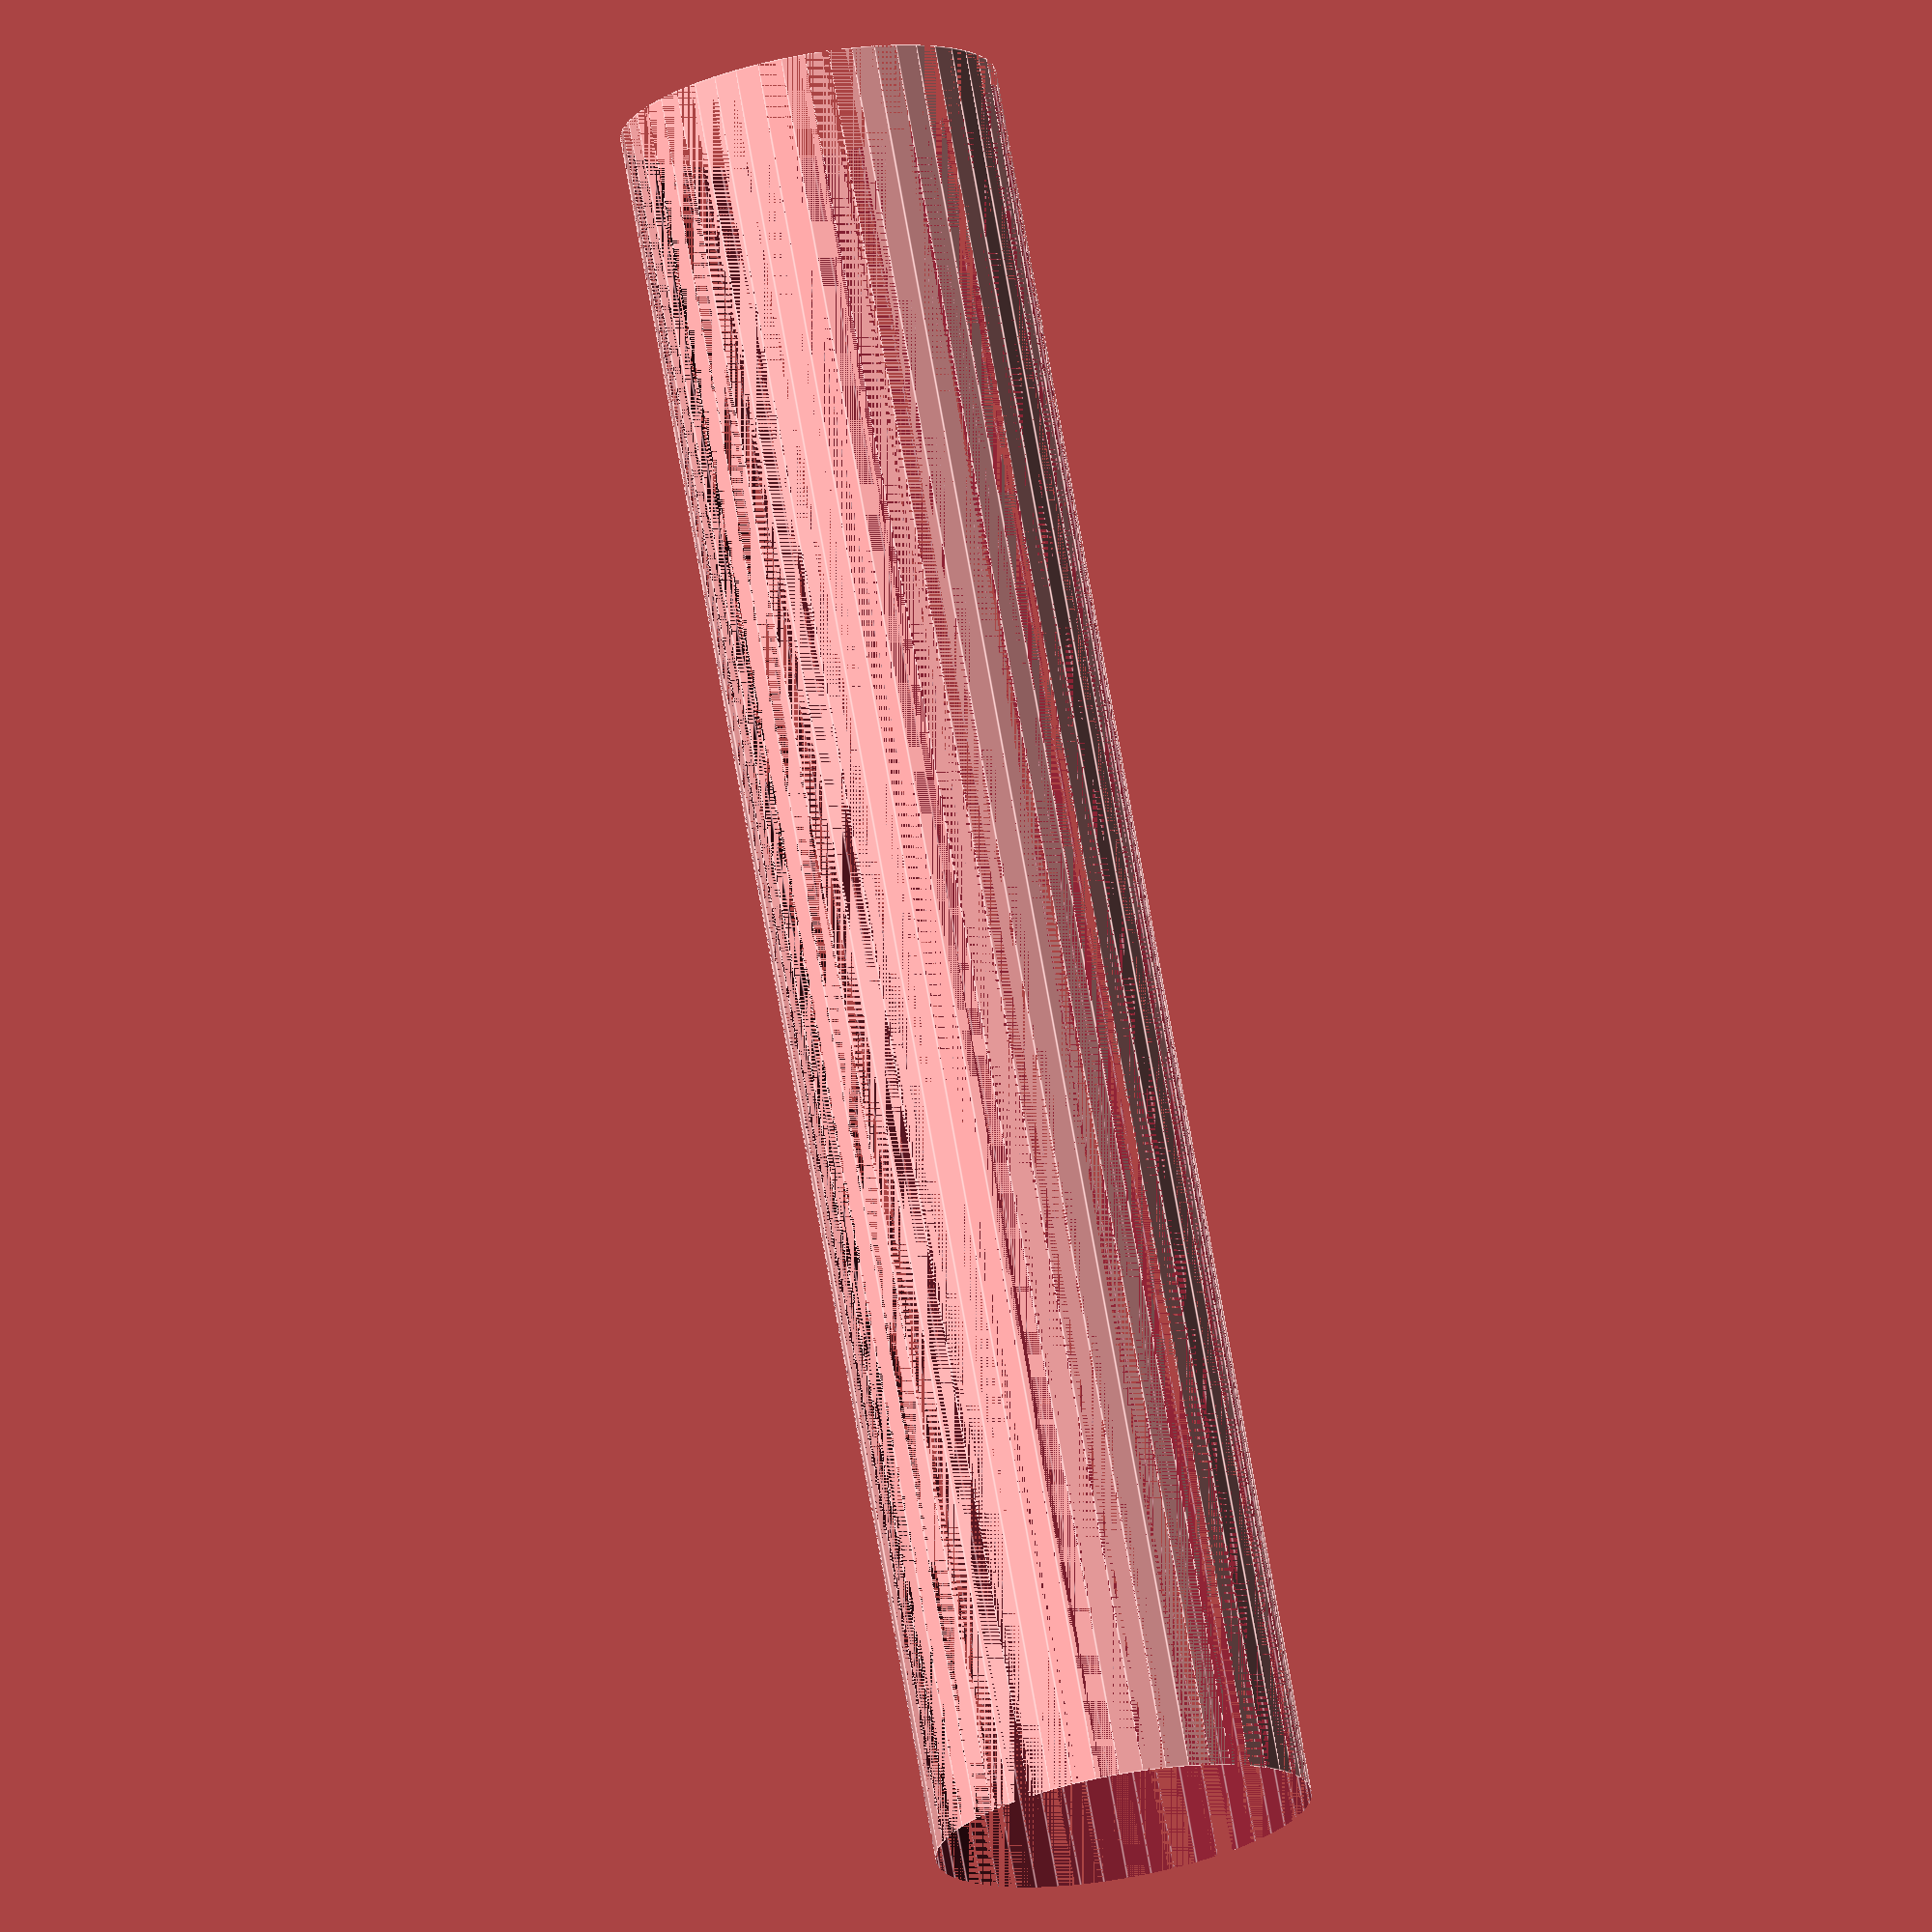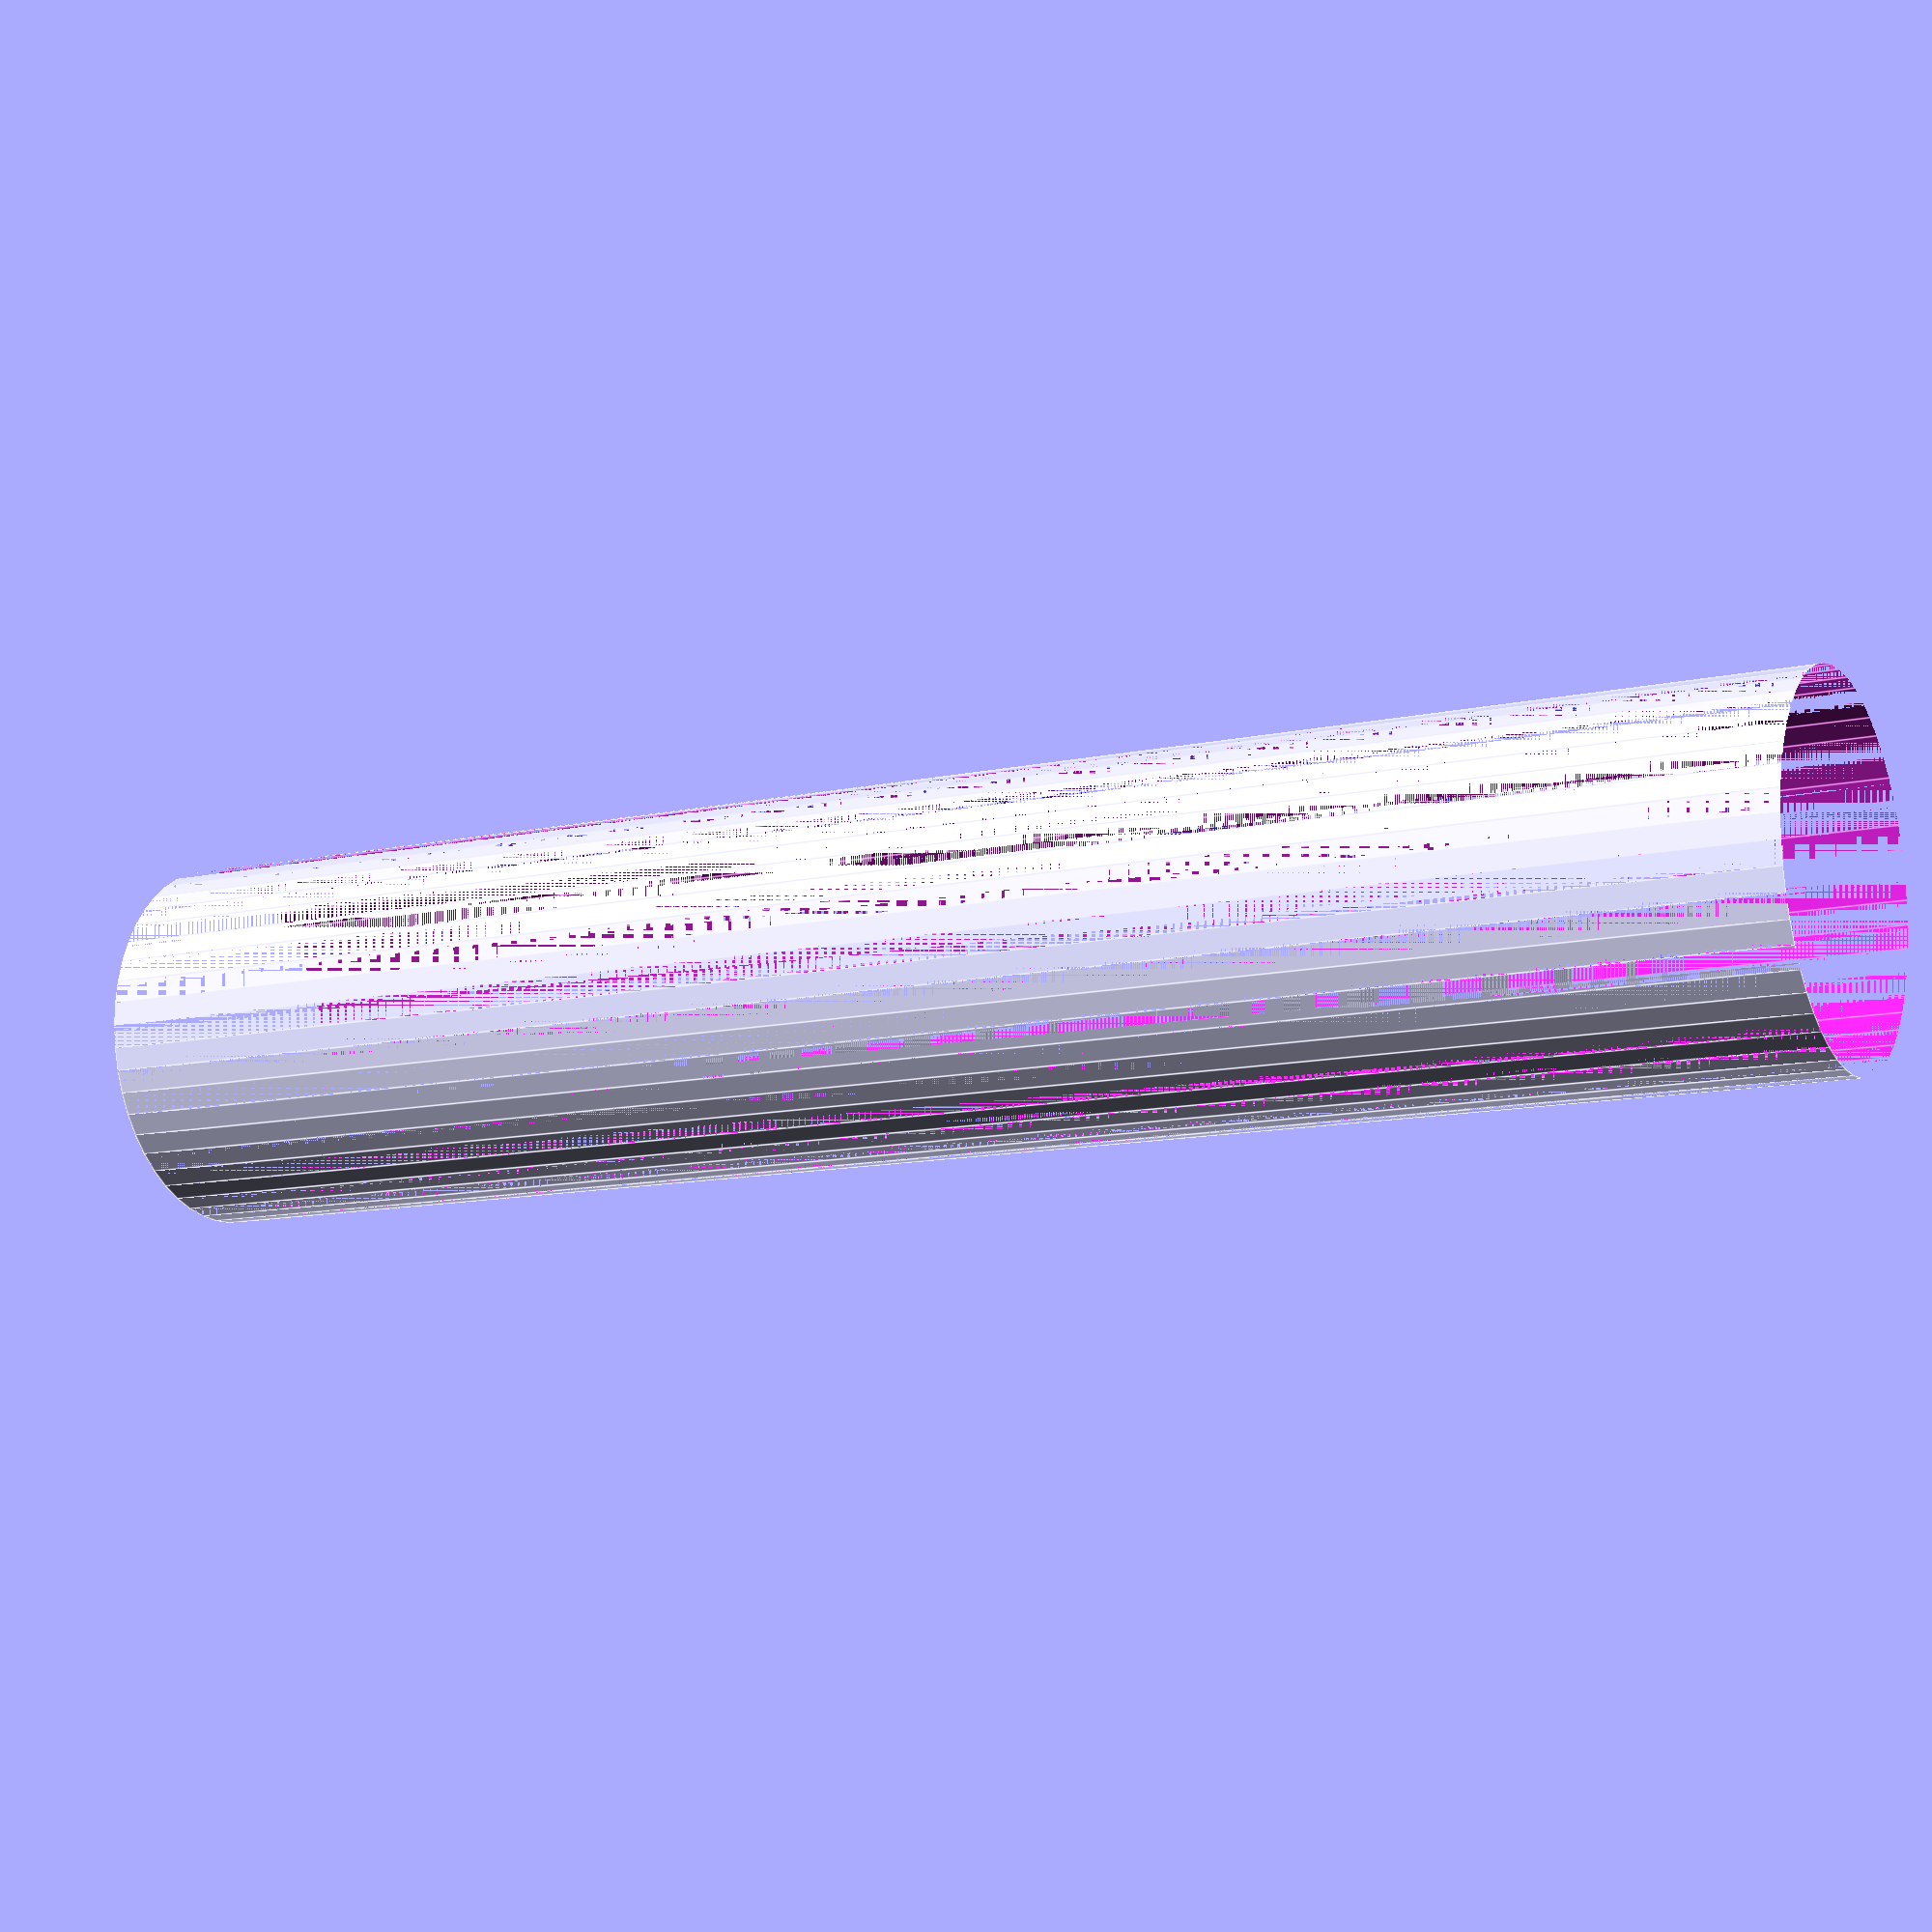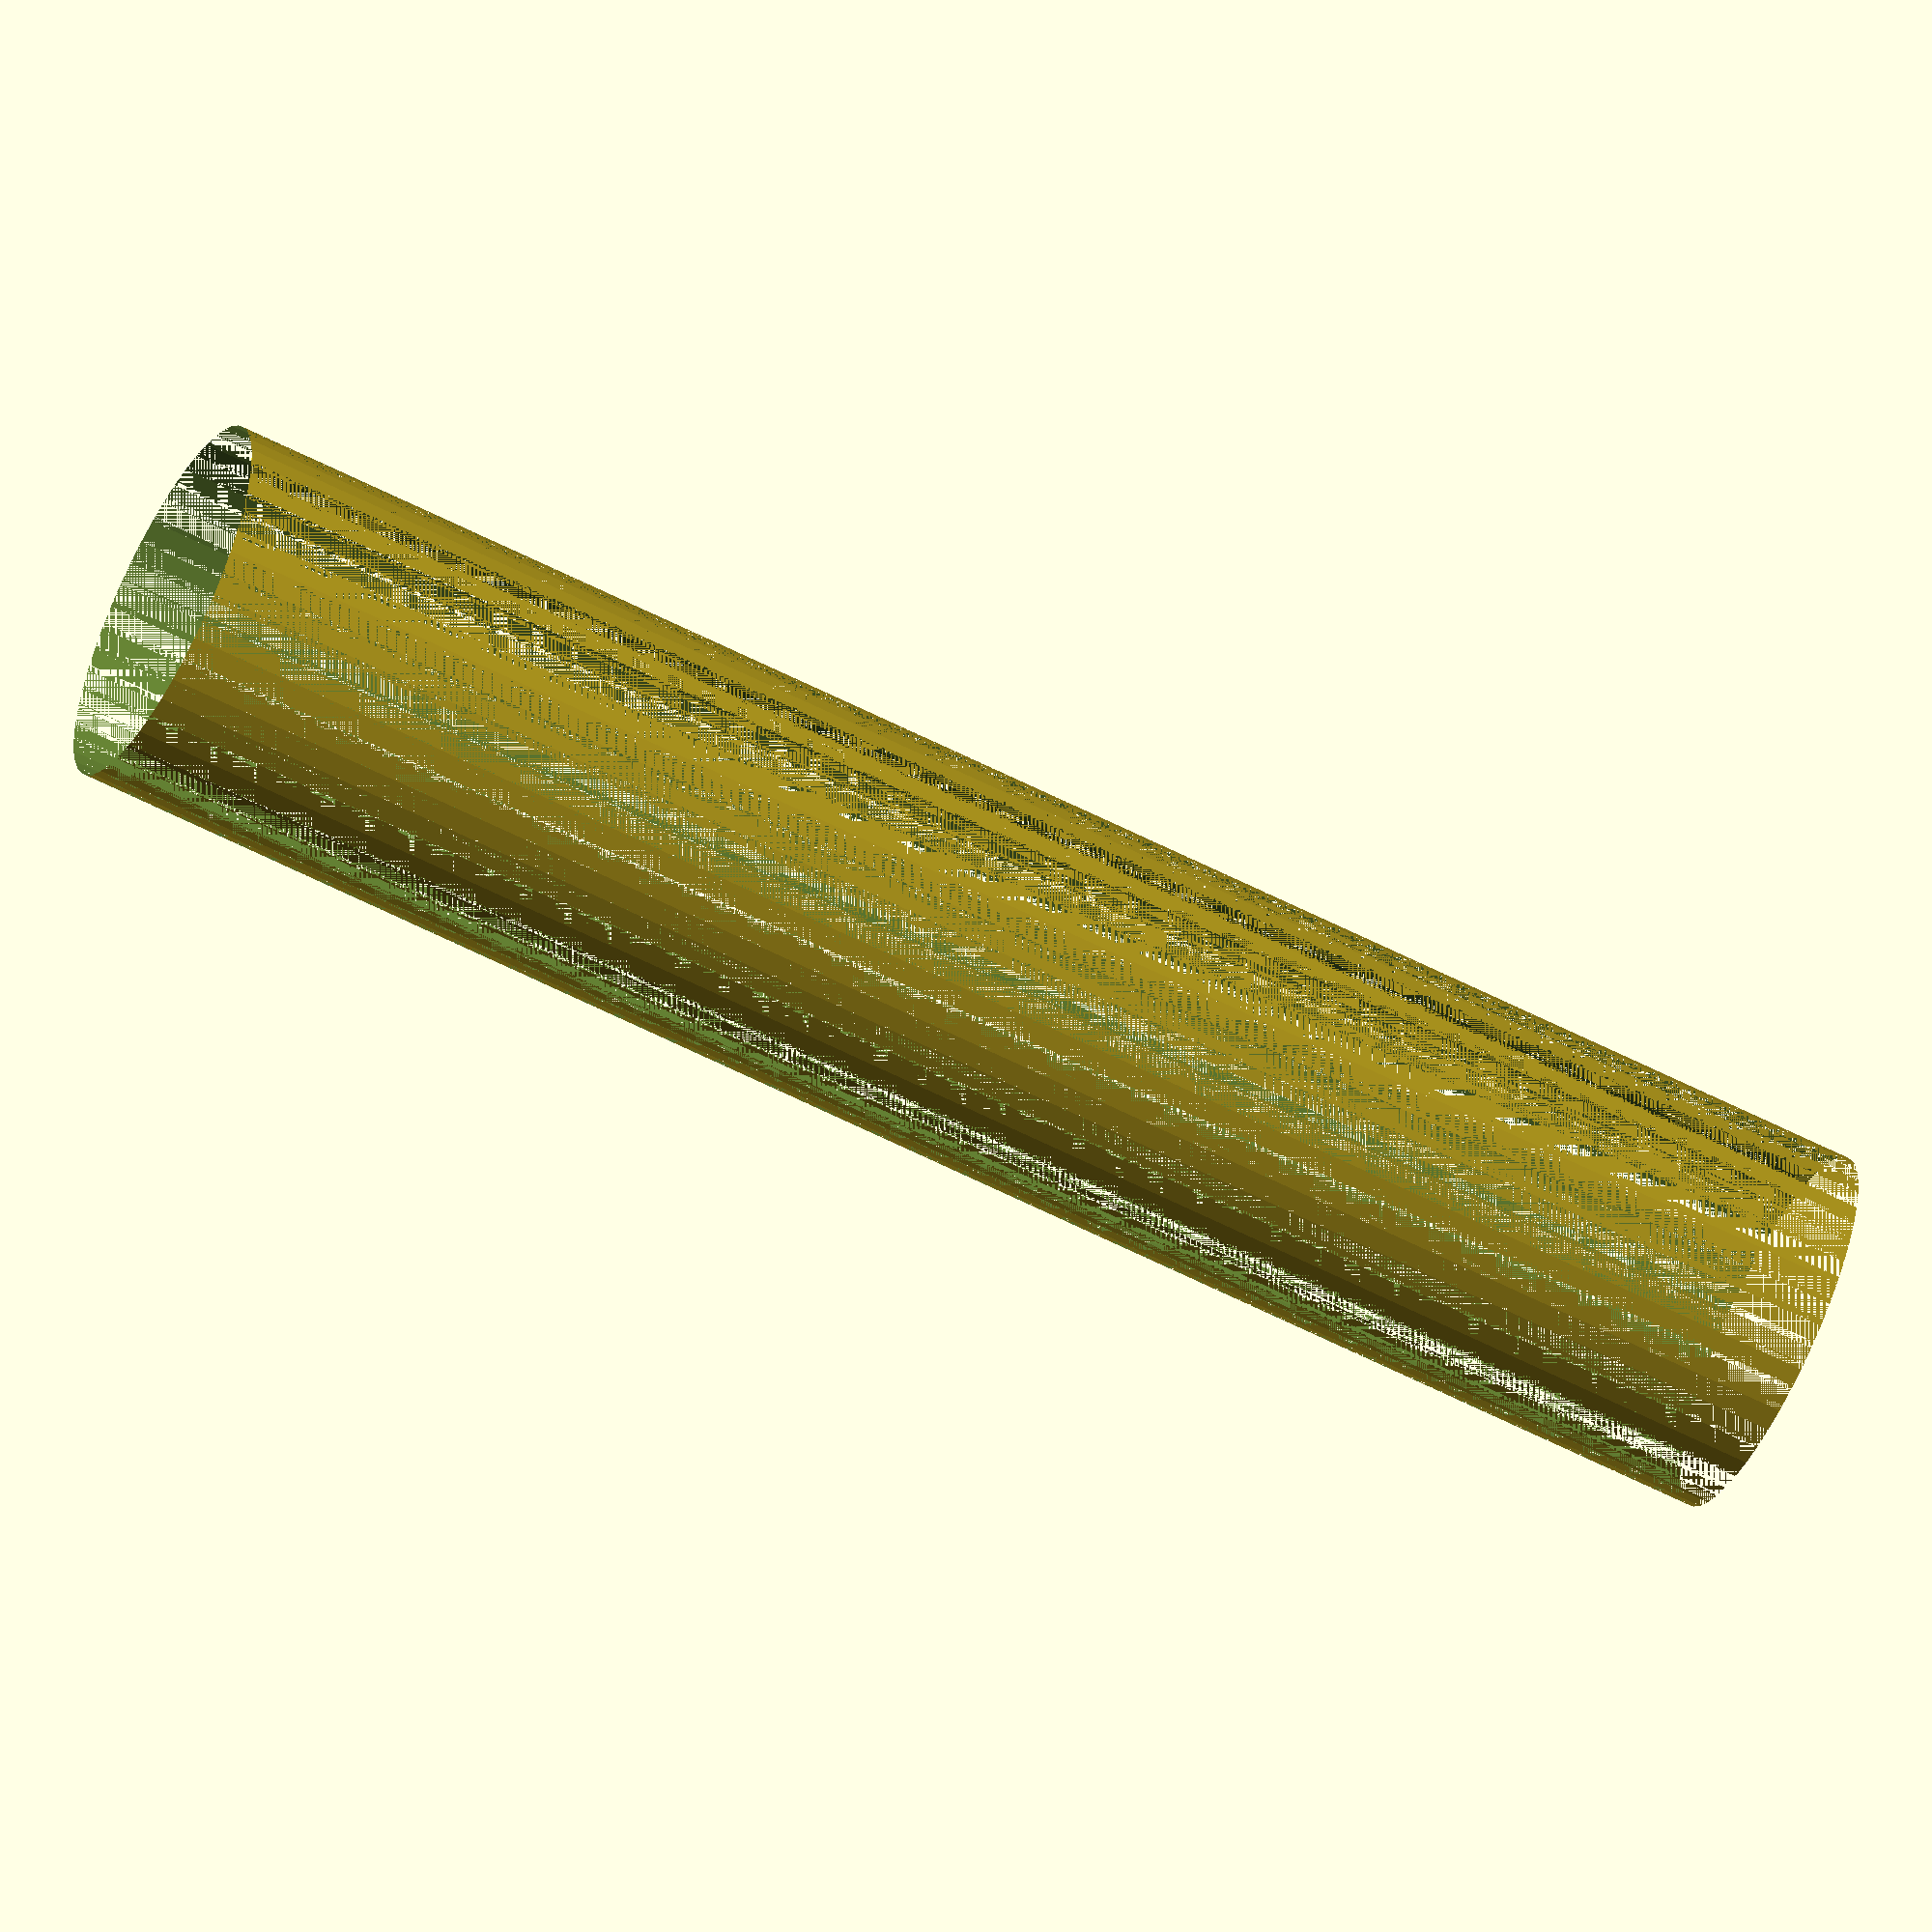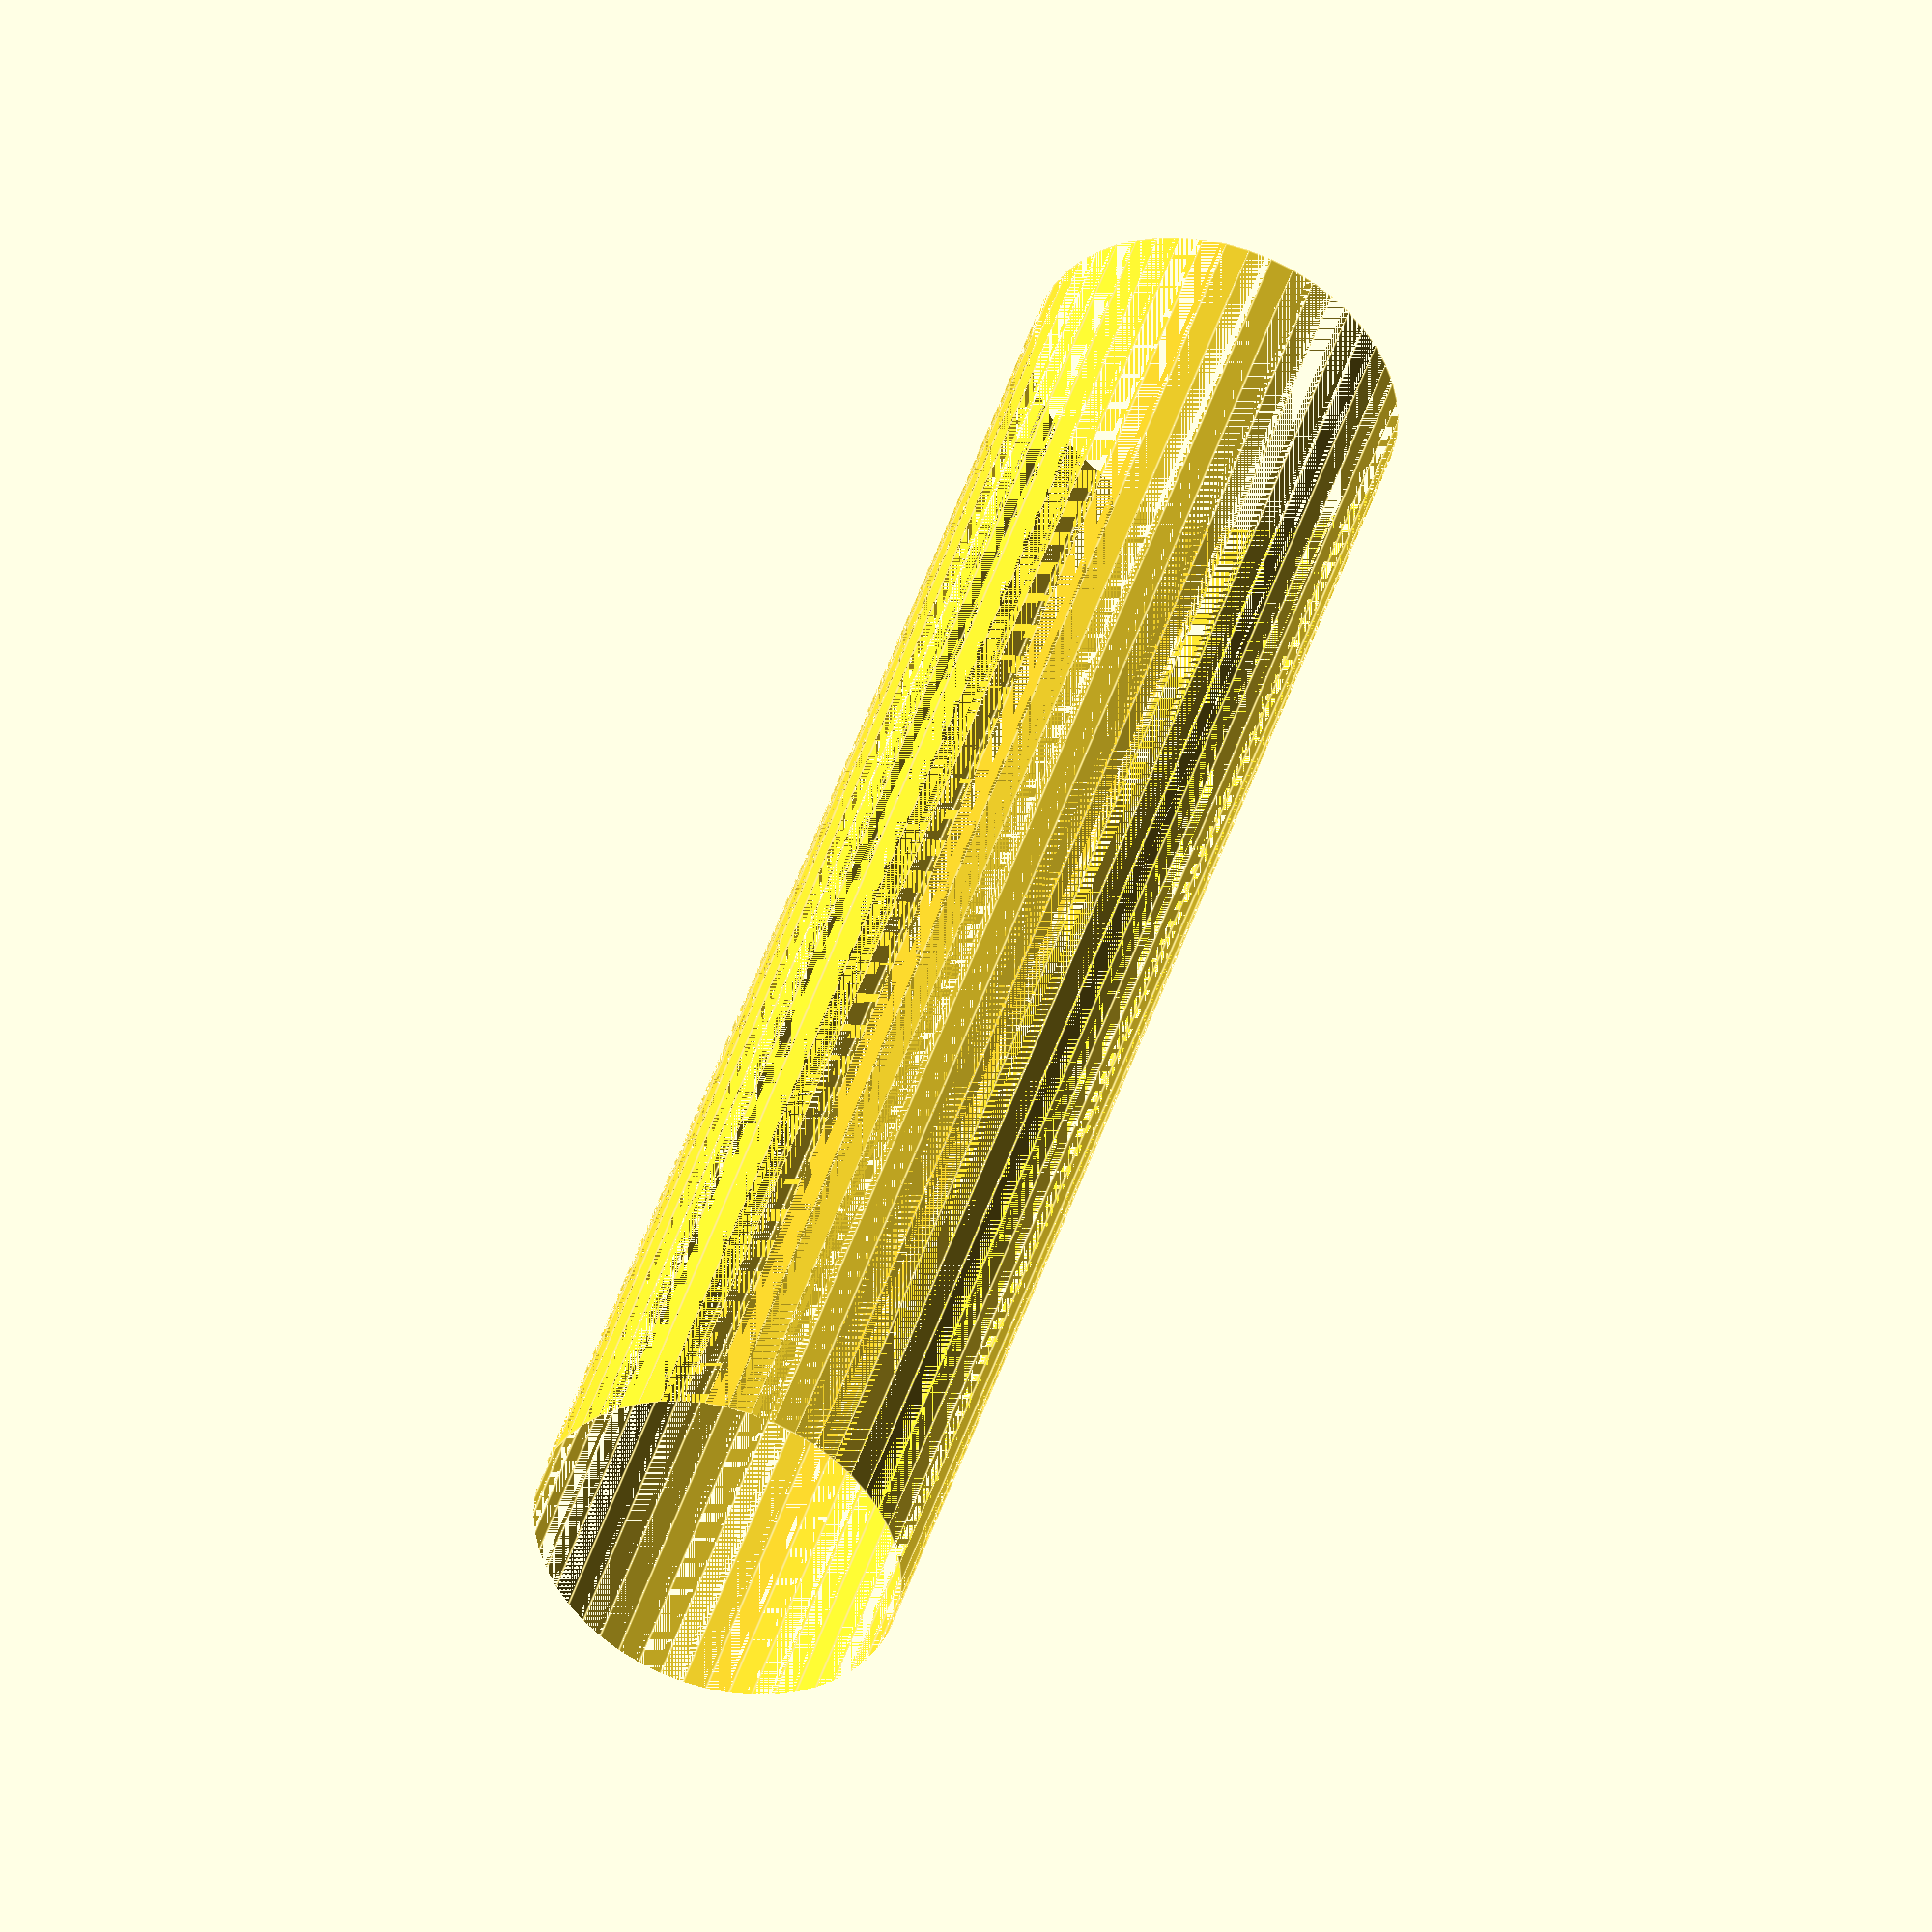
<openscad>
$fn = 50;


difference() {
	union() {
		translate(v = [0, 0, -47.5000000000]) {
			cylinder(h = 95, r = 10.0000000000);
		}
	}
	union() {
		translate(v = [0, 0, -100.0000000000]) {
			cylinder(h = 200, r = 10);
		}
	}
}
</openscad>
<views>
elev=285.9 azim=31.2 roll=350.0 proj=o view=edges
elev=12.1 azim=212.8 roll=297.4 proj=p view=edges
elev=239.7 azim=334.2 roll=297.8 proj=o view=wireframe
elev=138.2 azim=266.3 roll=164.1 proj=o view=edges
</views>
